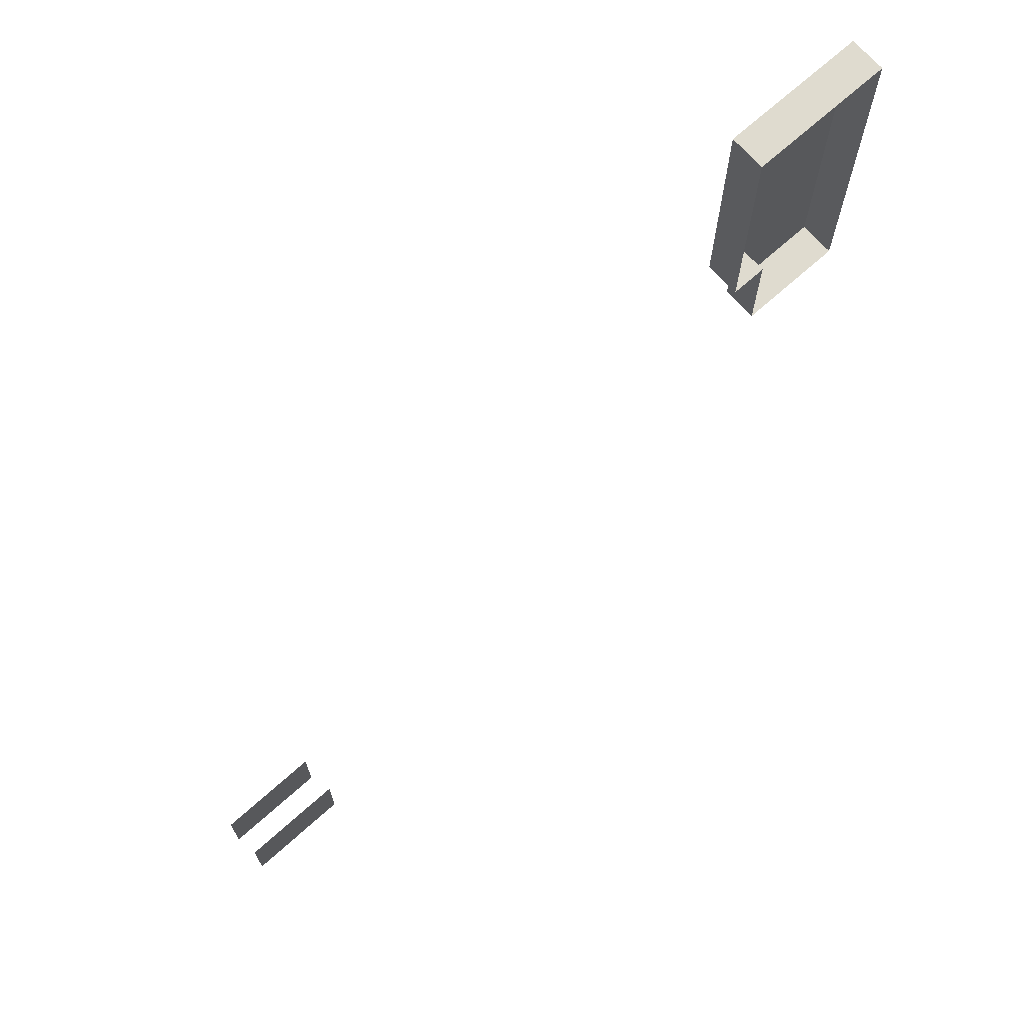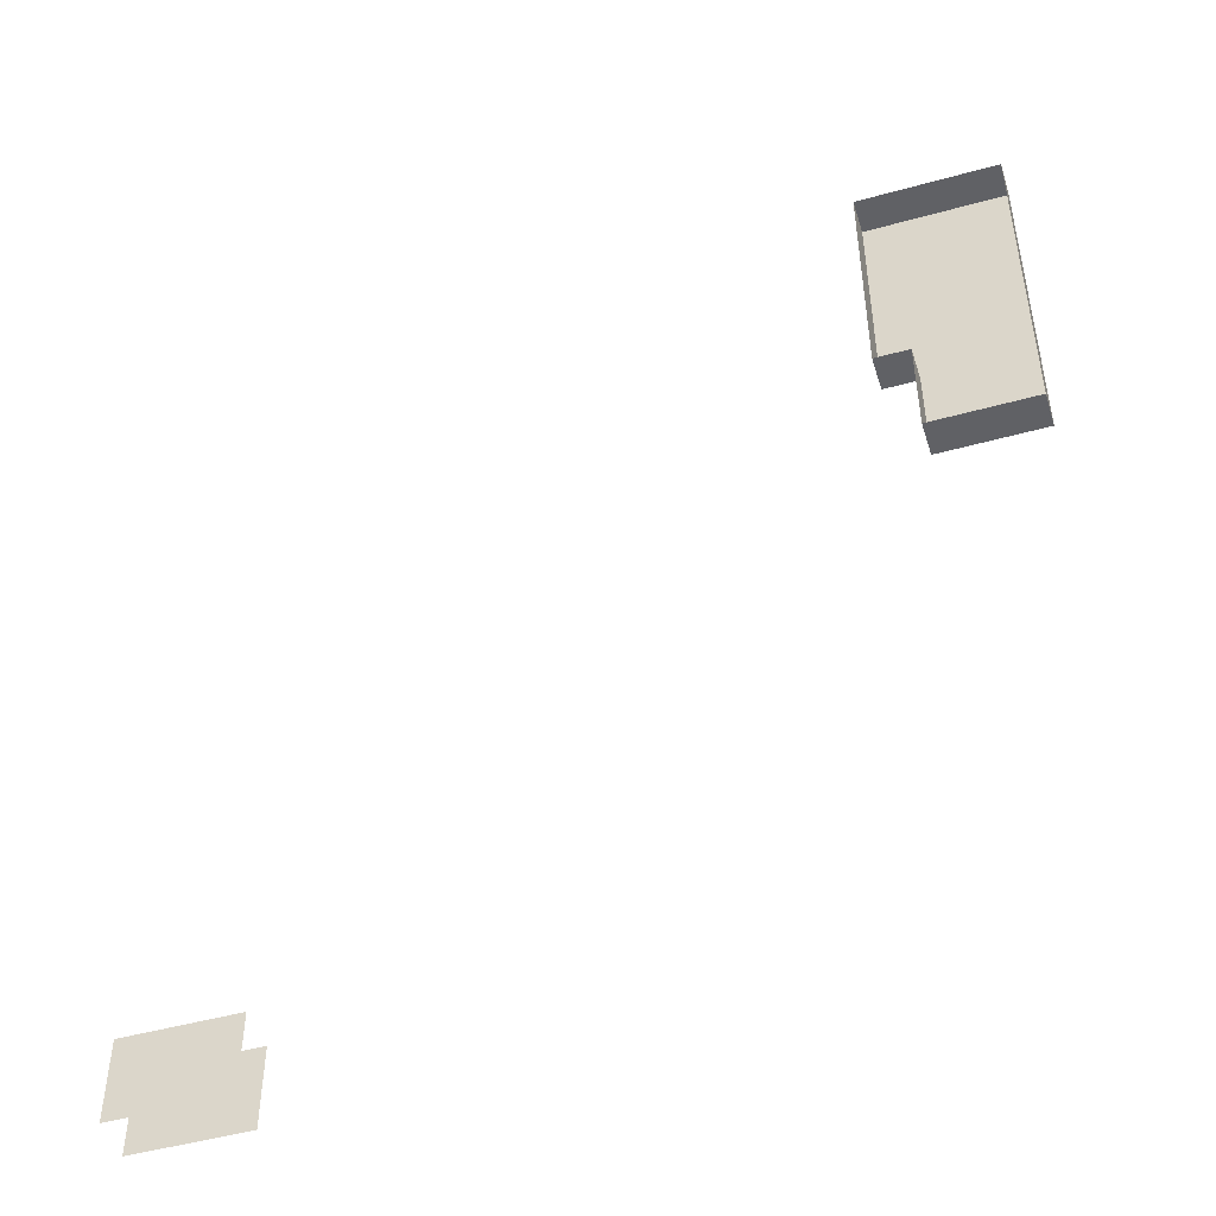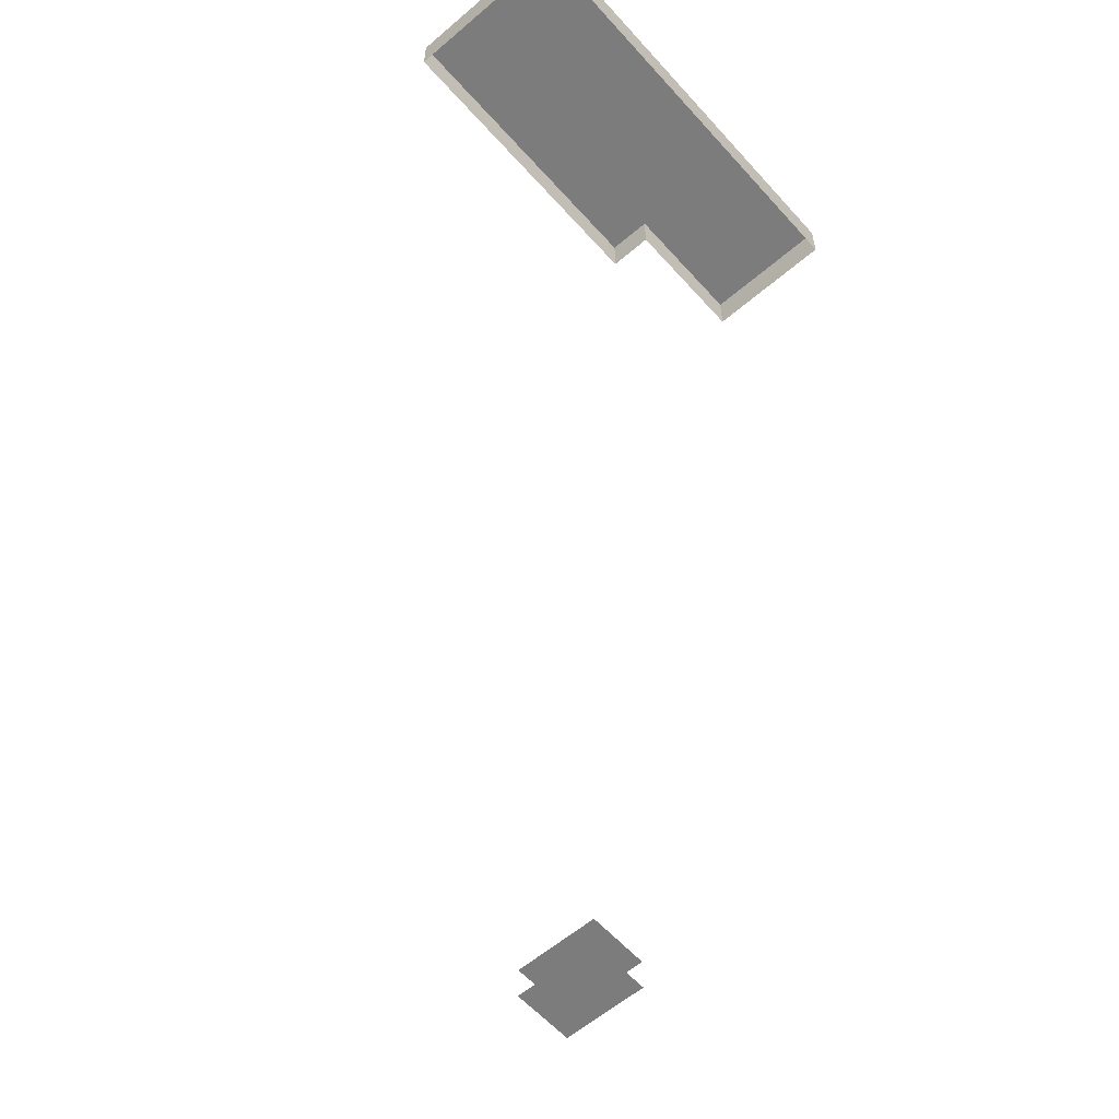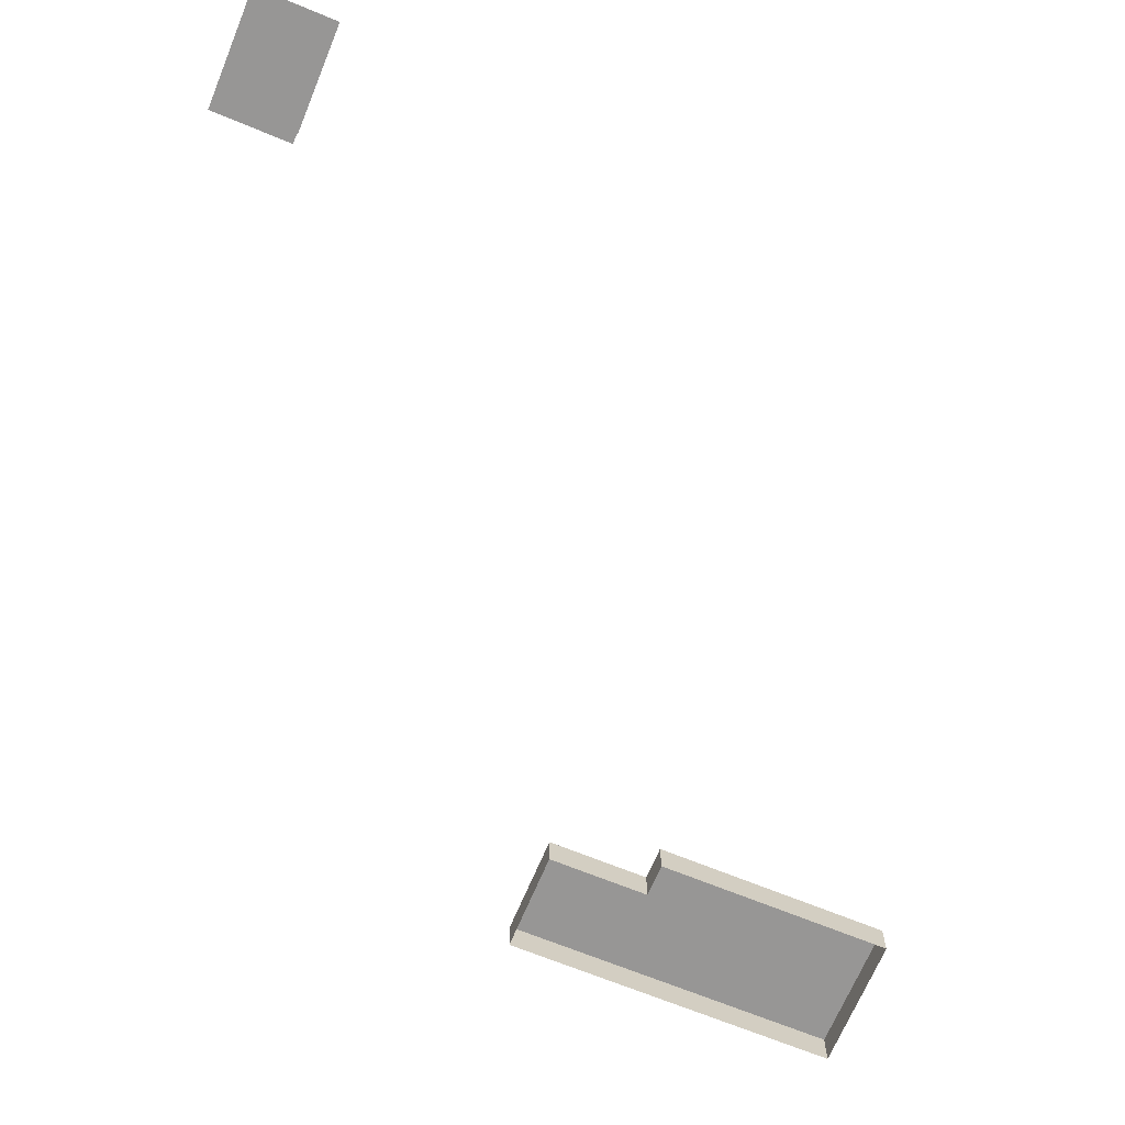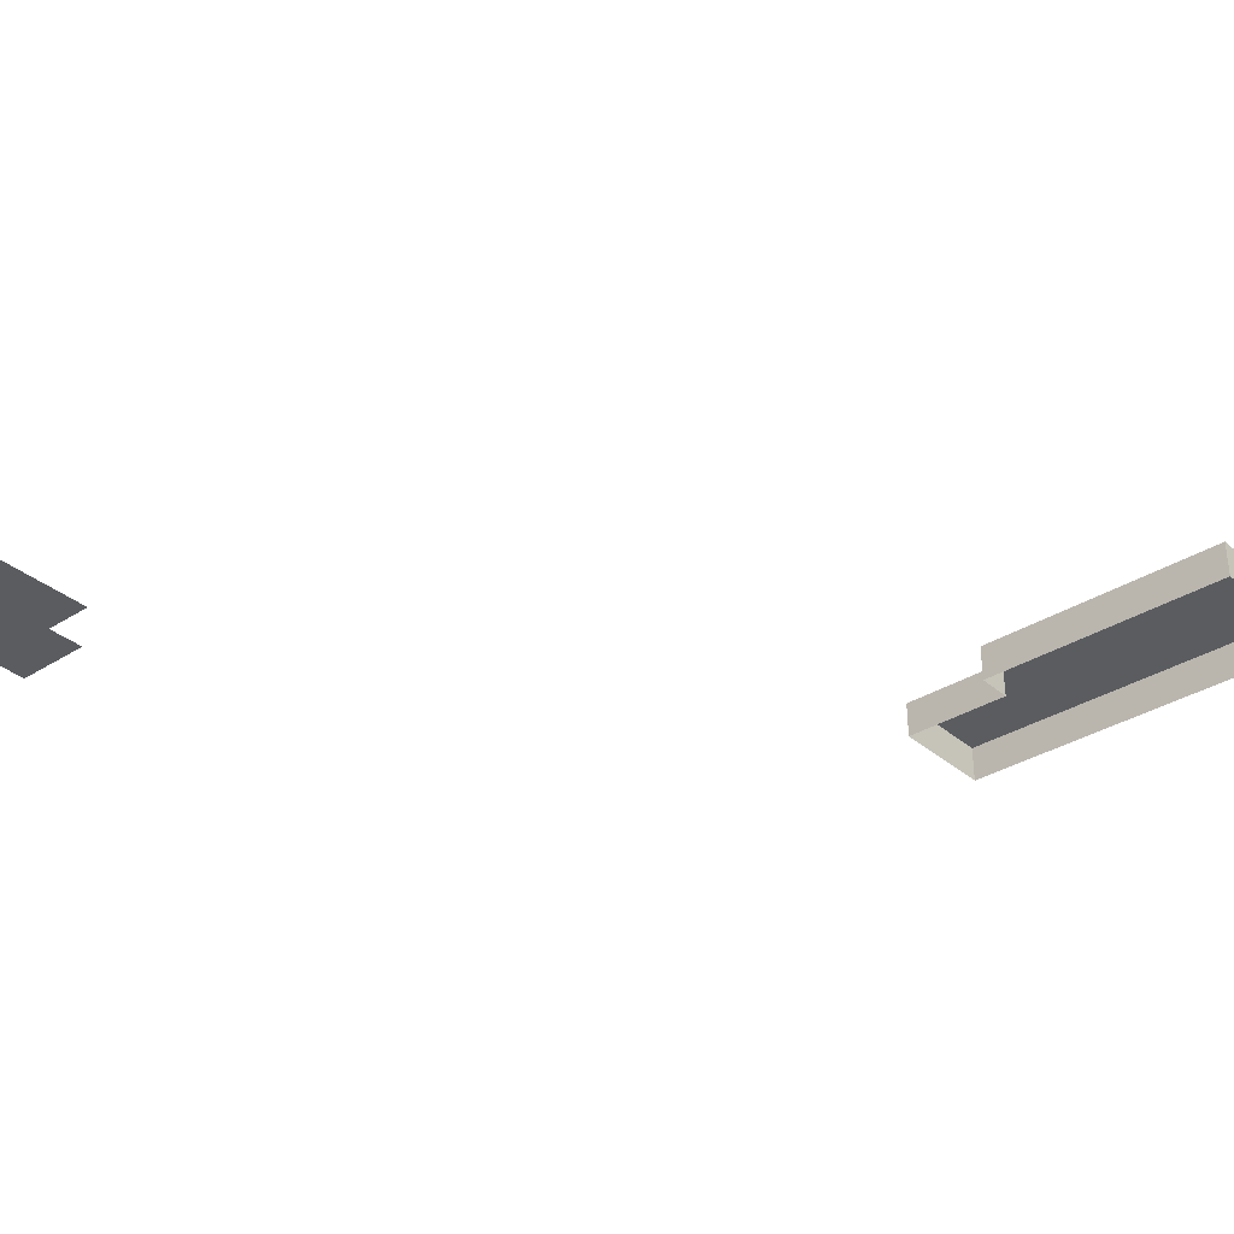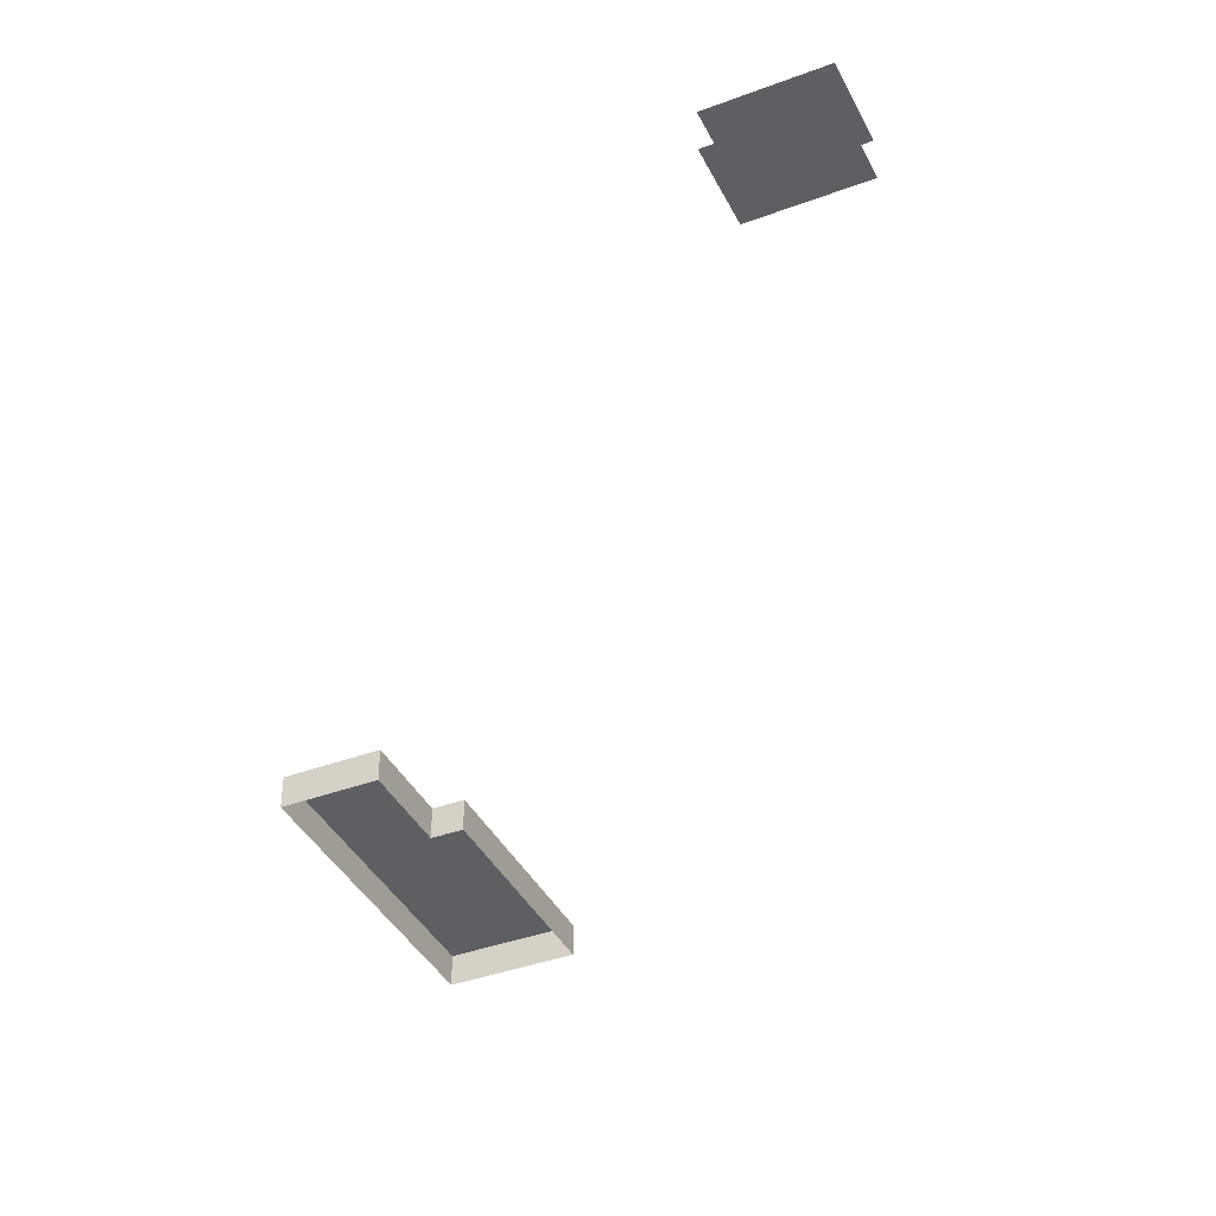
<metadata>
{"format":"obj","ext":"obj","renderer":"f3d","projection":"perspective","resolution":1024,"background":"white","views":[{"elev":70.5,"azim":-41.7,"up":"+Z"},{"elev":-48.5,"azim":17.2,"up":"+Z"},{"elev":-58.8,"azim":41.4,"up":"+Y"},{"elev":-68.0,"azim":-112.5,"up":"+Y"},{"elev":-33.7,"azim":-49.2,"up":"+Y"},{"elev":-39.7,"azim":-155.2,"up":"+Y"}]}
</metadata>
<code>
g Mesh1 Group2 Group1 Model
v 136.7 5 163.7
v 121.7 5.775e-15 163.7
v 121.7 5 163.7
f 1 2 3
v 136.7 5.775e-15 163.7
f 2 1 4
f 3 2 1
v 121.7 5 178.7
f 2 5 3
v 121.7 5.775e-15 178.7
f 5 2 6
f 6 2 5
f 3 5 2
v 136.7 5 213.7
f 7 3 5
f 3 7 1
f 1 7 3
v 136.7 5.775e-15 213.7
f 8 1 7
f 1 8 4
f 4 8 1
f 7 1 8
v 116.7 5 213.7
f 9 8 7
v 116.7 5.775e-15 213.7
f 8 9 10
f 10 9 8
v 116.7 5.775e-15 178.7
f 9 11 10
v 116.7 5 178.7
f 11 9 12
f 10 11 9
f 12 9 11
f 9 5 12
f 7 5 9
f 5 3 7
f 9 5 7
f 12 5 9
f 5 11 12
f 11 5 6
f 12 11 5
f 6 5 11
f 7 8 9
f 4 1 2
g Mesh2 Group2 Group1 Model
l 2 6
l 4 2
l 8 4
l 8 10
l 8 7
l 7 1
l 7 9
l 10 9
l 10 11
l 11 6
l 11 12
l 12 5
l 9 12
l 3 5
l 2 3
l 1 3
l 4 1
l 6 5
g Mesh3 Group1 Model
v 25.53 3.08 84.11
v 40.95 3.08 95.47
v 25.53 3.08 95.47
f 13 14 15
v 40.95 3.08 84.11
f 14 13 16
f 15 14 13
f 16 13 14
g Mesh4 Group1 Model
v 40.95 9 95.47
v 25.53 9 84.11
v 25.53 9 95.47
f 17 18 19
v 40.95 9 84.11
f 18 17 20
f 19 18 17
f 20 17 18
g Mesh5 Group1 Model
l 13 15
l 16 13
l 14 16
l 15 14
g Mesh6 Group1 Model
l 18 19
l 20 18
l 17 20
l 19 17

</code>
